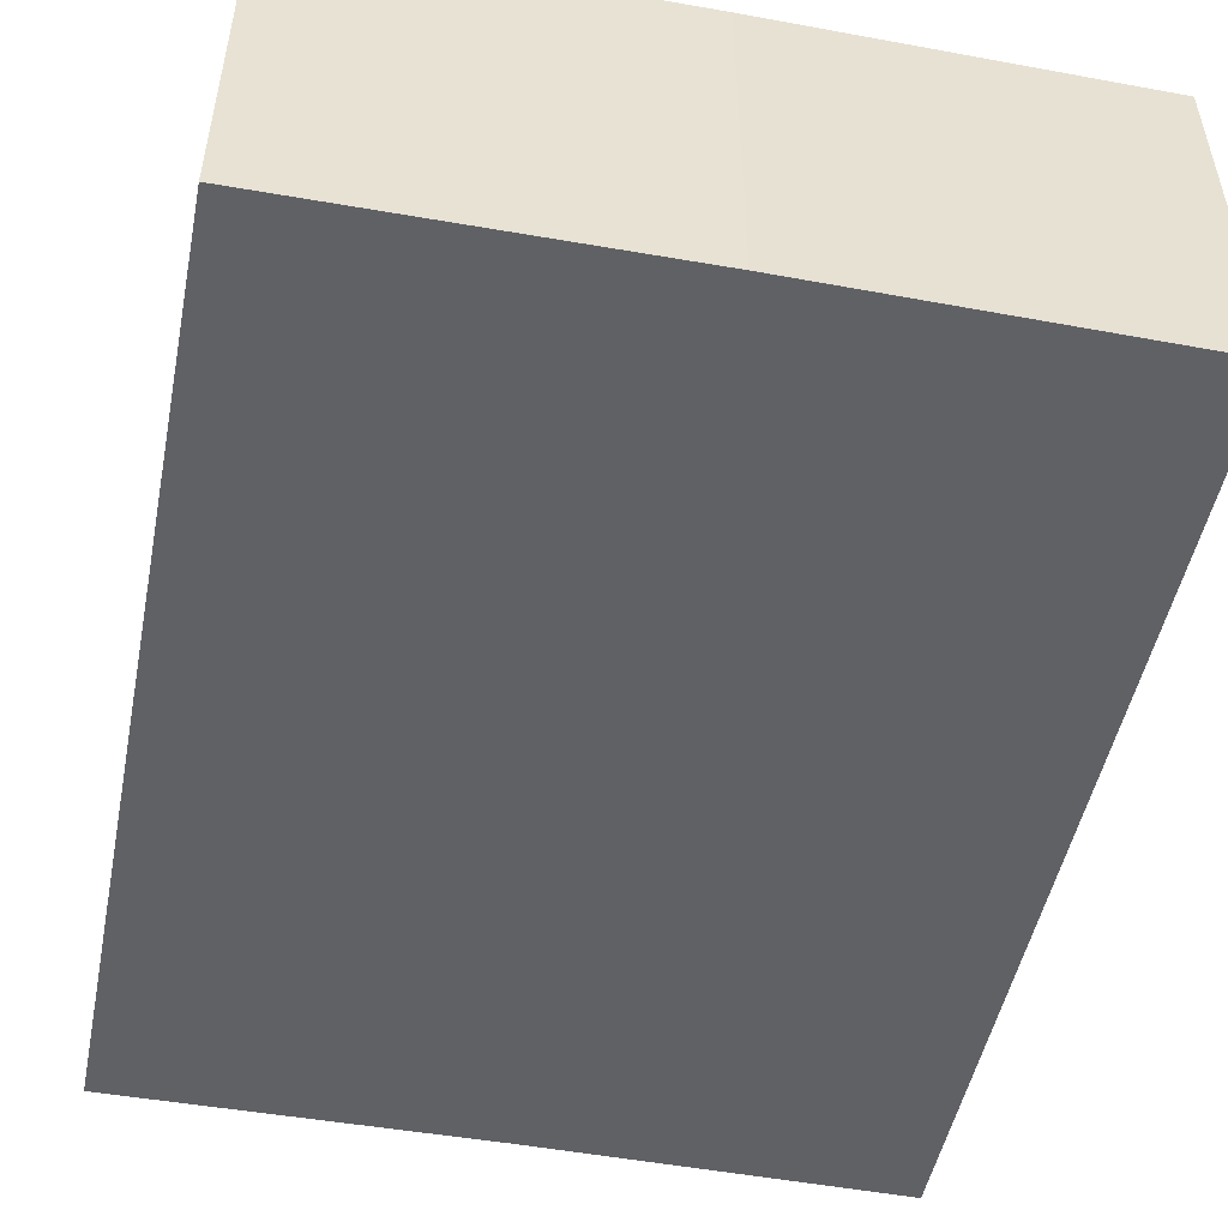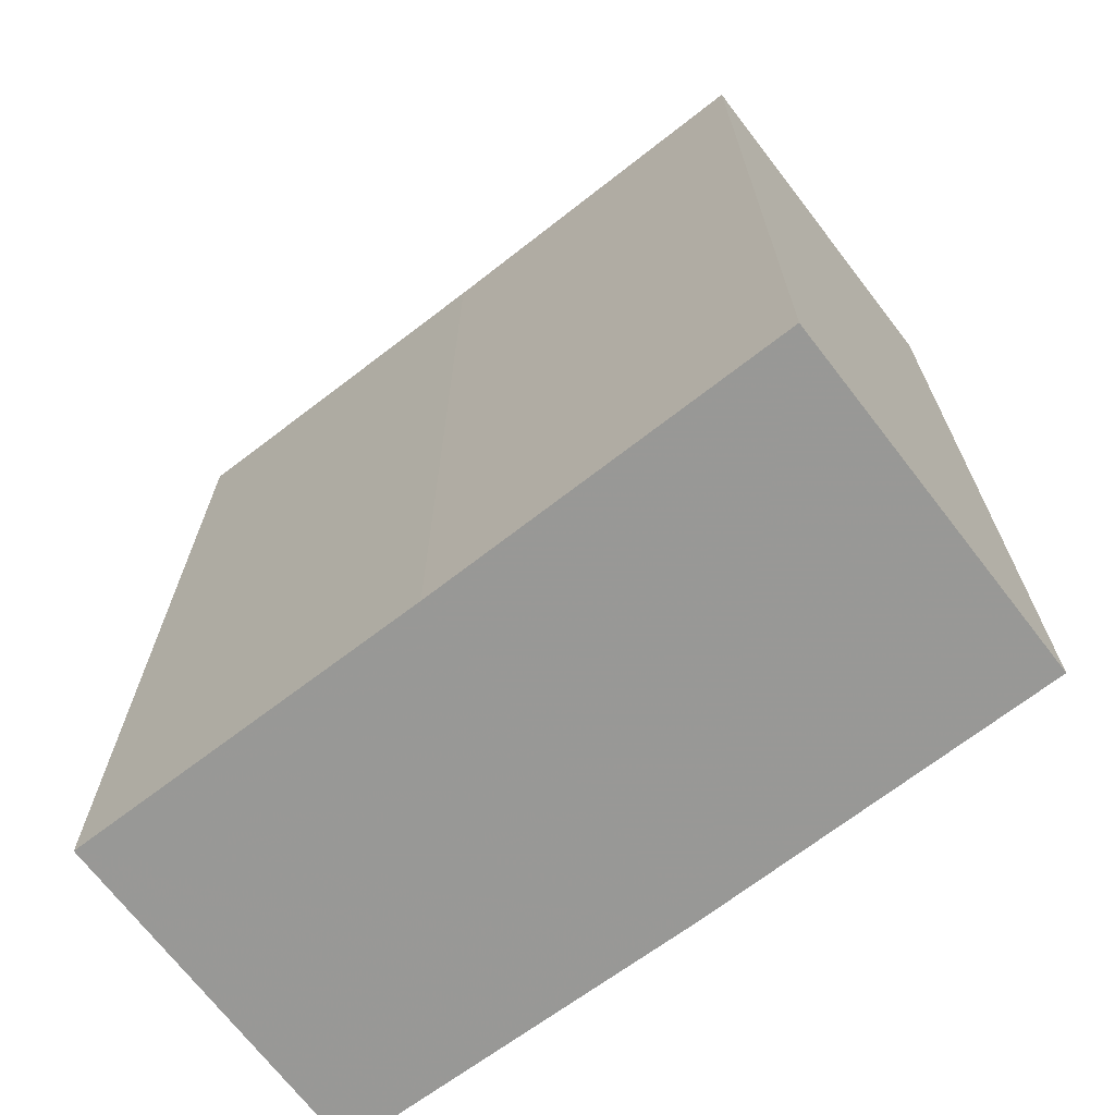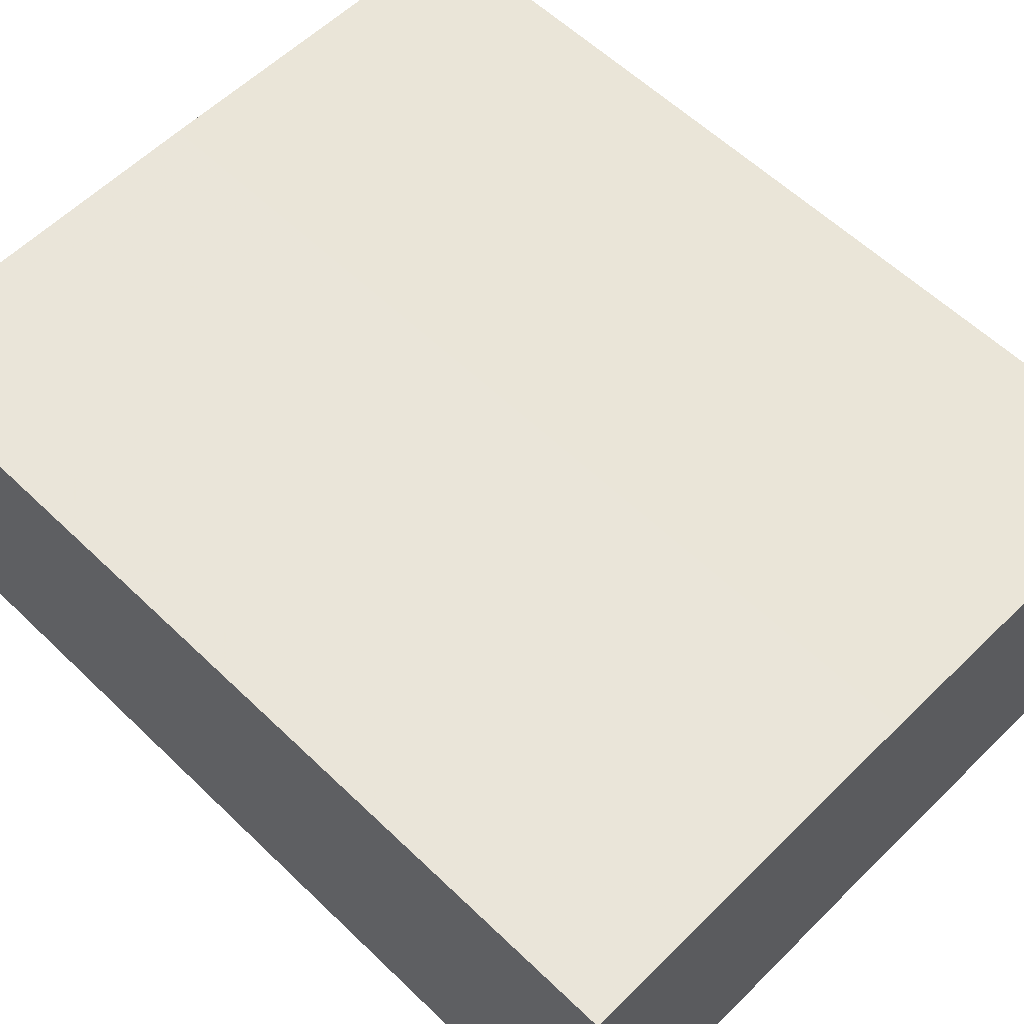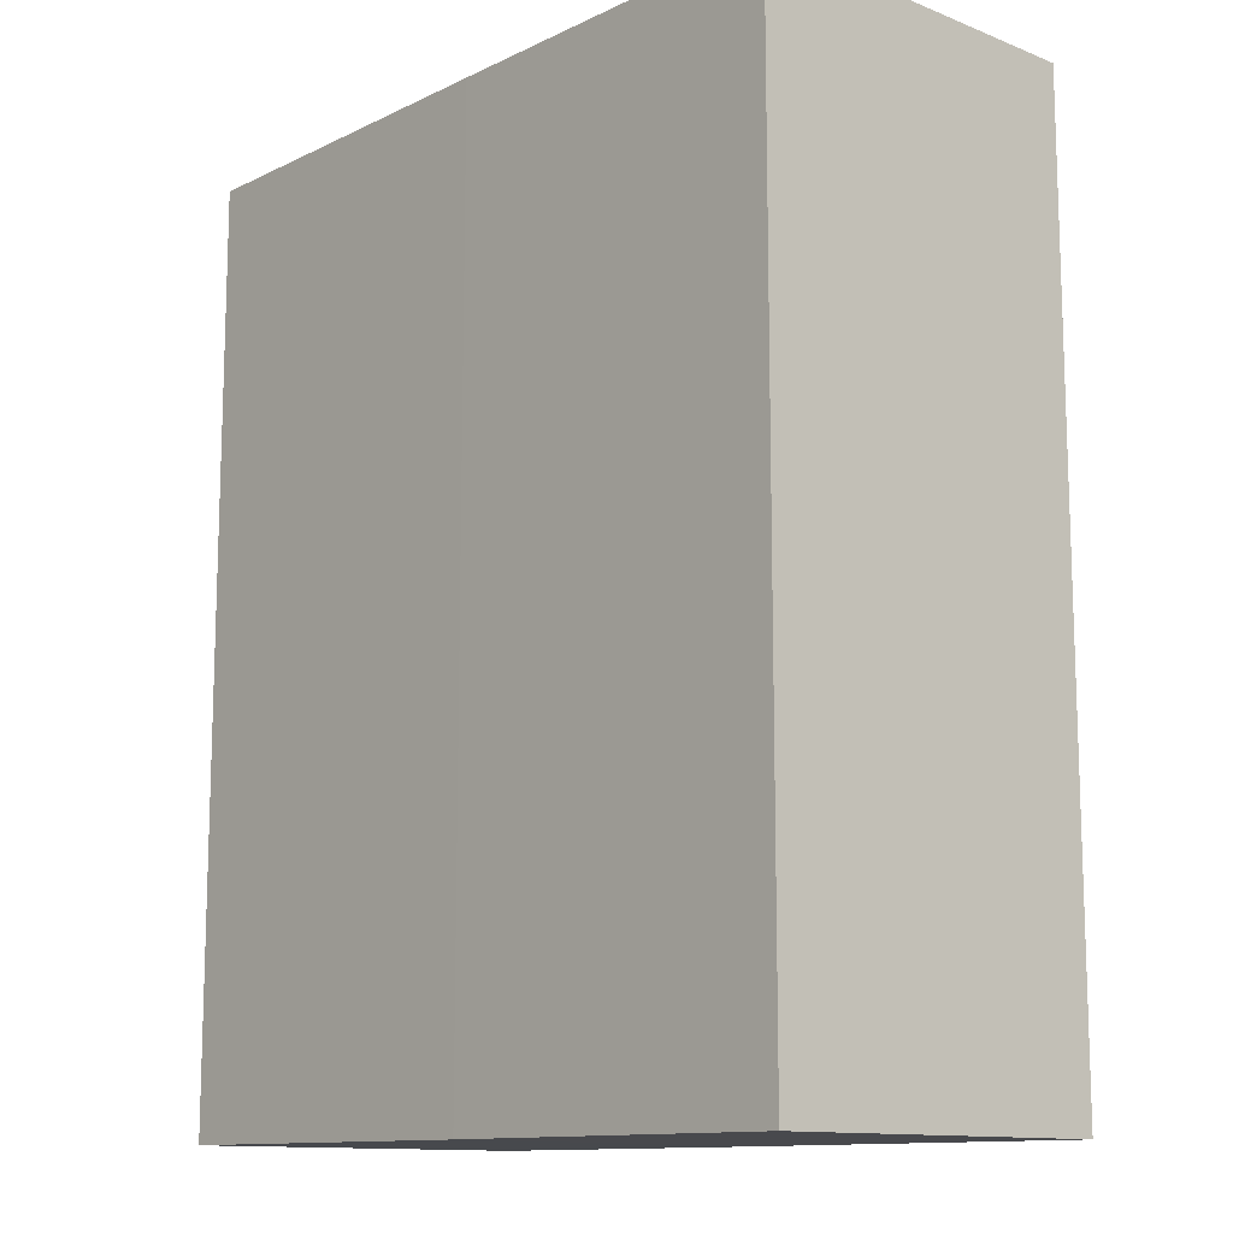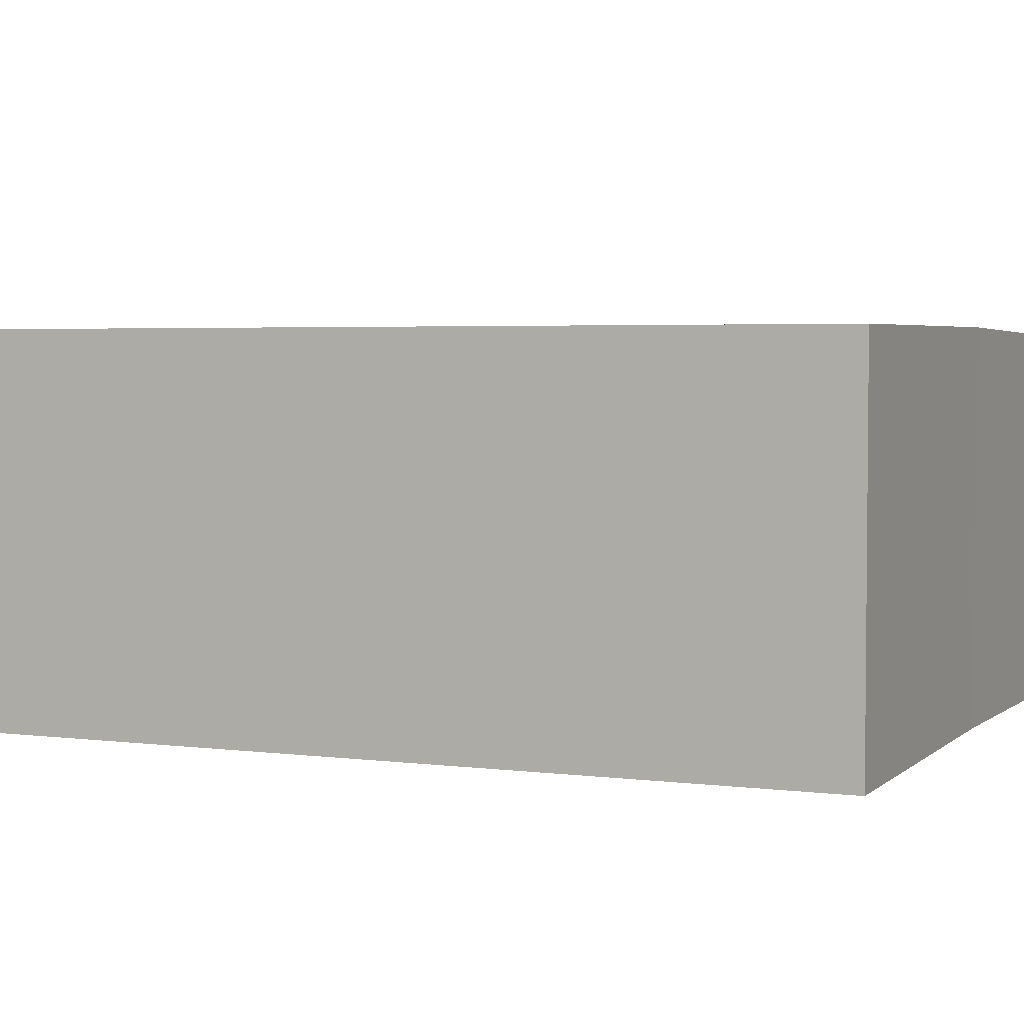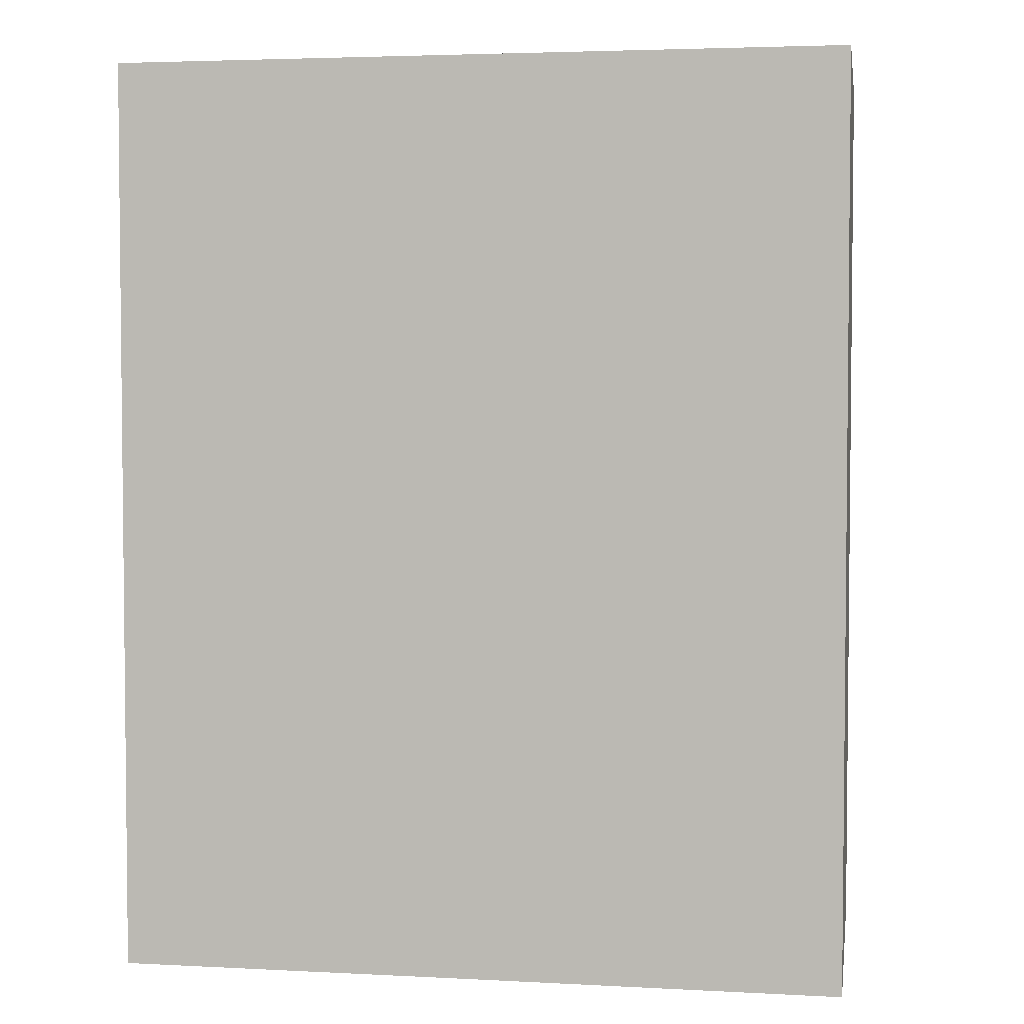
<metadata>
{"format":"obj","ext":"obj","renderer":"f3d","projection":"perspective","resolution":1024,"background":"white","views":[{"elev":-50.0,"azim":-11.3,"up":"+Y"},{"elev":-68.6,"azim":-142.6,"up":"+Z"},{"elev":58.9,"azim":134.8,"up":"+Y"},{"elev":-12.2,"azim":48.4,"up":"+Z"},{"elev":3.1,"azim":-66.4,"up":"+Y"},{"elev":3.6,"azim":10.0,"up":"+Z"}]}
</metadata>
<code>
o 7062
v 2184 1882 20.11
v 2184 1882 20.11
v 2184 1882 20.14
v 2184 1882 20.11
v 2184 1882 20.14
v 2184 1882 20.11
v 2184 1882 20.14
v 2184 1882 20.11
v 2184 1882 20.14
v 2184 1882 20.11
v 2184 1882 20.11
v 2184 1882 20.11
v 2184 1882 20.14
v 2184 1882 20.11
v 2184 1882 20.14
v 2184 1882 20.11
v 2184 1882 20.11
v 2184 1882 20.14
v 2184 1882 20.11
v 2184 1882 20.11
v 2184 1882 20.14
v 2184 1882 20.11
v 2184 1882 20.11
v 2184 1882 20.14
v 2184 1882 20.14
v 2184 1882 20.11
v 2184 1882 20.11
v 2184 1882 20.14
v 2184 1882 20.14
v 2184 1882 20.14
v 2184 1882 20.11
v 2184 1882 20.11
v 2184 1882 20.11
v 2184 1882 20.14
v 2184 1882 20.14
v 2184 1882 20.14
v 2184 1882 20.14
f 1 2 3
f 4 1 5
f 5 6 7
f 7 8 9
f 10 11 8
f 12 10 13
f 10 14 15
f 16 8 17
f 13 16 18
f 16 17 19
f 18 20 21
f 22 19 23
f 24 19 25
f 26 27 24
f 18 28 29
f 30 31 29
f 32 33 30
f 15 34 28
f 15 35 34
f 36 37 35

</code>
